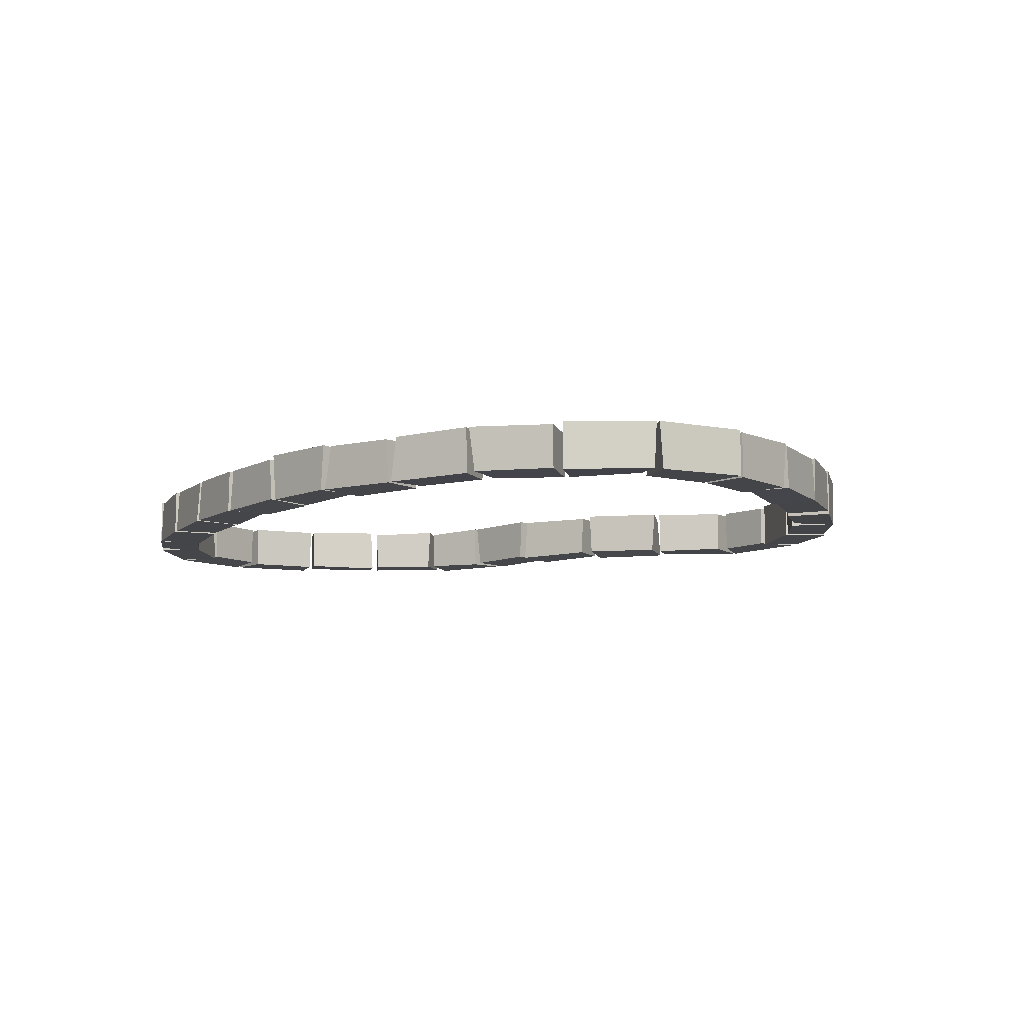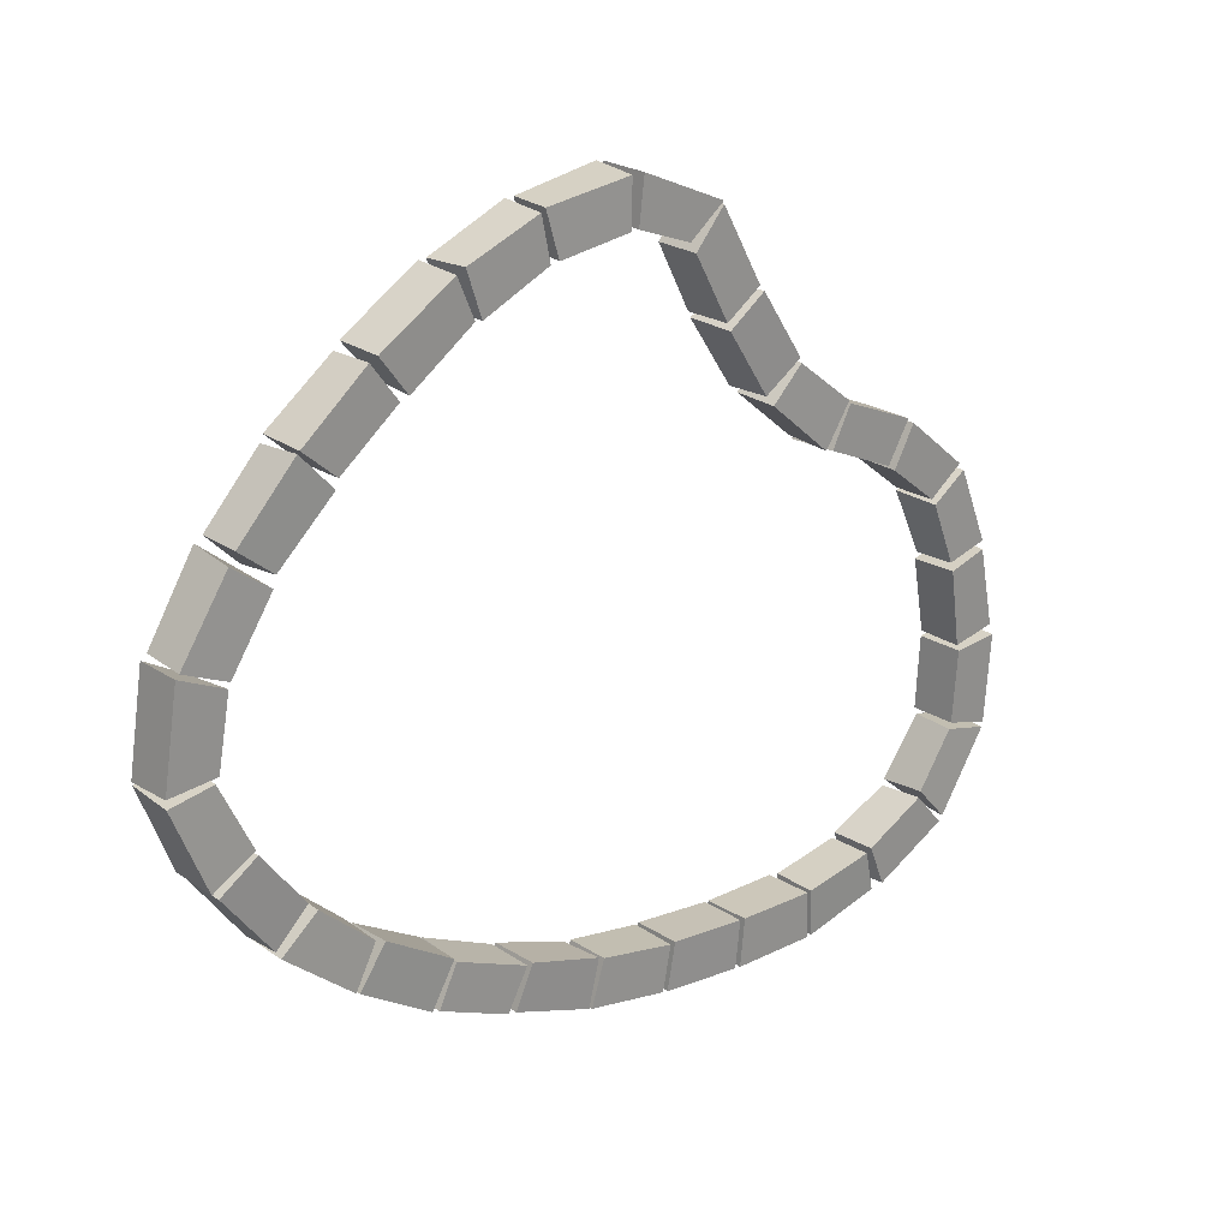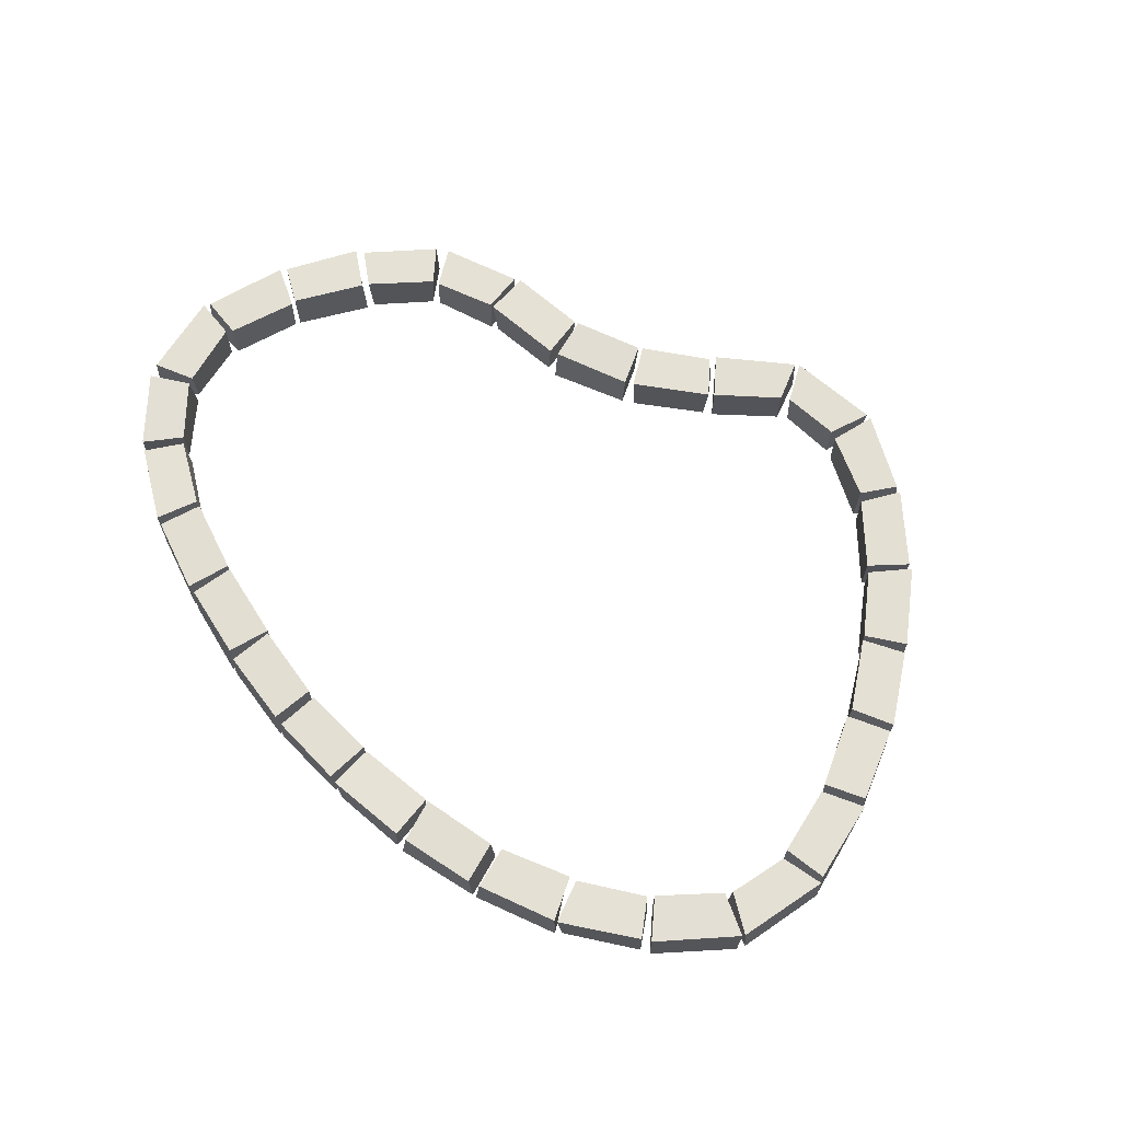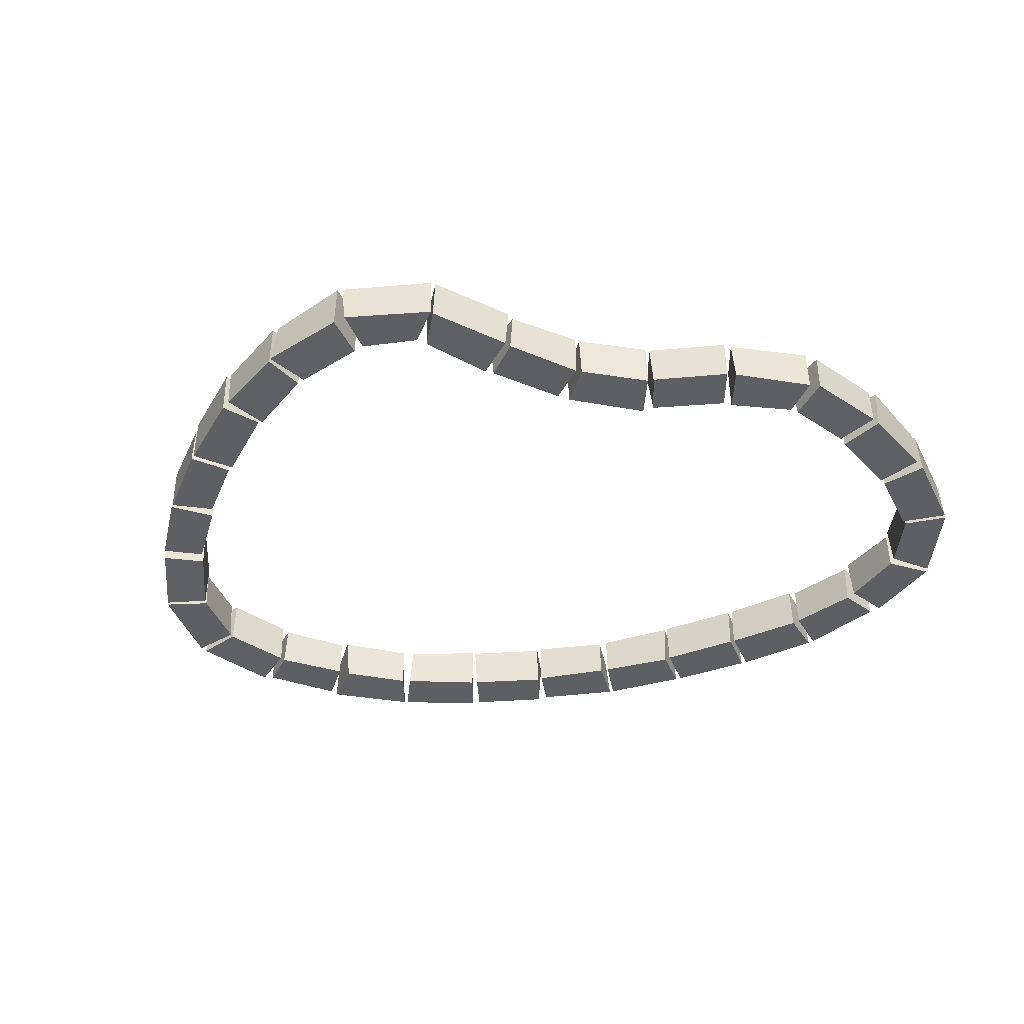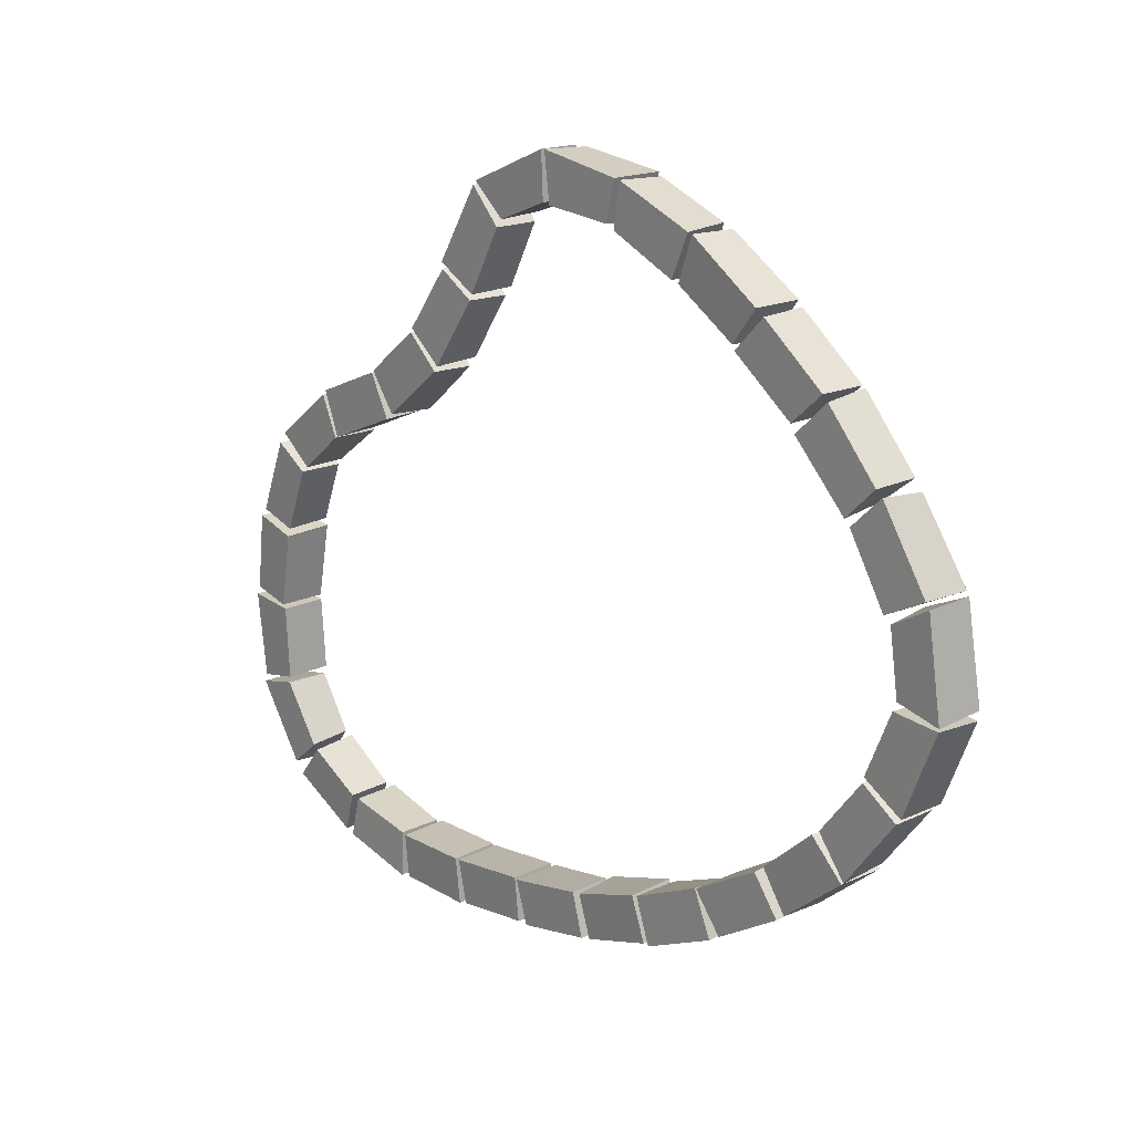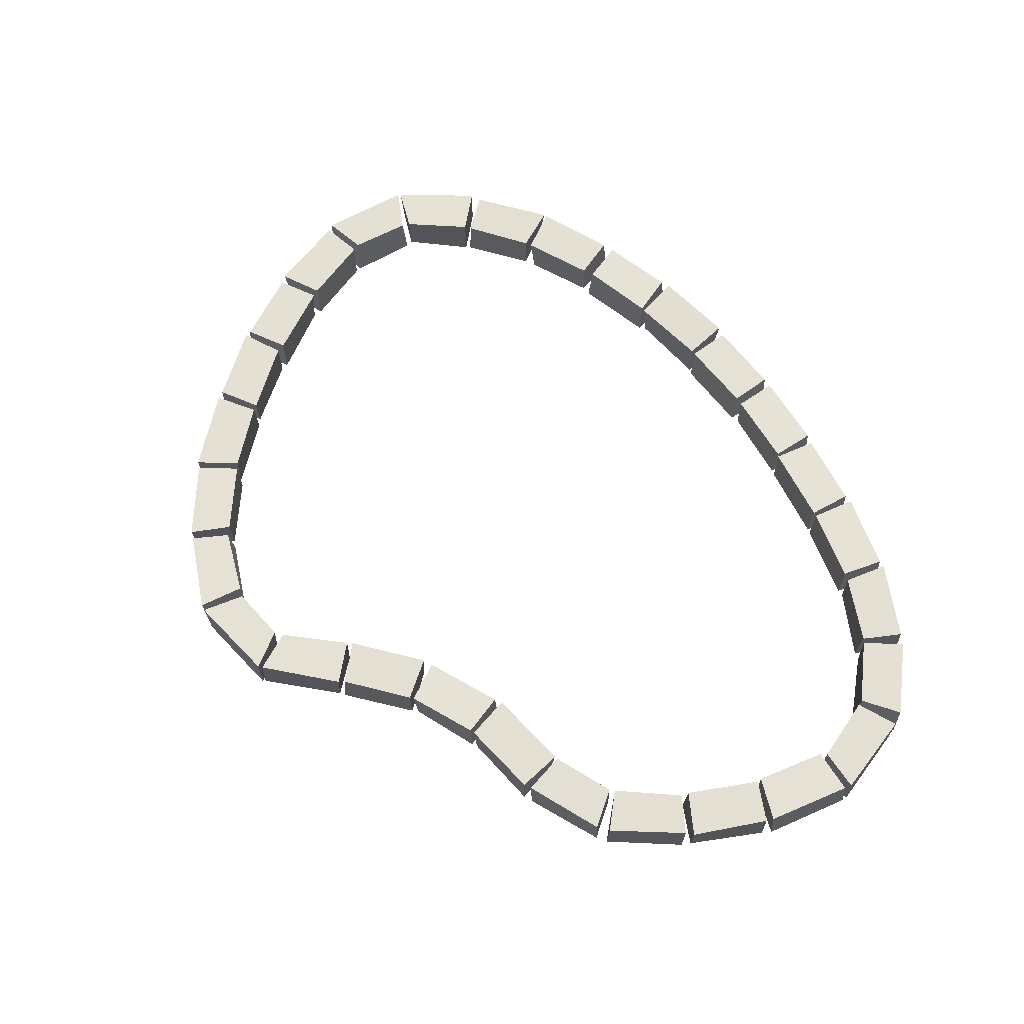
<metadata>
{"format":"obj","ext":"obj","renderer":"f3d","projection":"perspective","resolution":1024,"background":"white","views":[{"elev":-8.7,"azim":-109.5,"up":"+Y"},{"elev":23.3,"azim":-41.8,"up":"+Z"},{"elev":66.0,"azim":-115.0,"up":"+Y"},{"elev":-41.6,"azim":29.7,"up":"+Y"},{"elev":19.0,"azim":-131.7,"up":"+Z"},{"elev":65.2,"azim":70.3,"up":"+Y"}]}
</metadata>
<code>
o Cube_Cube.002
v 0.6371 -0.1949 3.339
v 0.6339 0.3834 3.334
v 1.116 -0.1683 3.636
v 1.151 0.3867 3.621
v 0.2082 -0.1767 4.143
v 0.2053 0.3729 4.15
v 0.5697 -0.1886 4.581
v 0.5834 0.3867 4.566
v 0.1309 -0.1774 4.269
v 0.1314 0.3704 4.249
v 0.5639 -0.1897 4.619
v 0.5513 0.381 4.616
v -0.5527 -0.1708 4.522
v -0.556 0.3732 4.533
v -0.4801 -0.1681 5.076
v -0.5331 0.3759 5.099
v -0.676 -0.2015 4.528
v -0.6749 0.3882 4.521
v -0.6432 -0.1744 5.078
v -0.6045 0.3946 5.109
v -1.577 -0.1833 4.405
v -1.546 0.3743 4.451
v -1.745 -0.1855 4.955
v -1.666 0.3739 4.944
v -1.681 -0.1782 4.387
v -1.663 0.3723 4.397
v -1.789 -0.1762 4.913
v -1.761 0.3901 4.938
v -2.53 -0.1896 4.017
v -2.53 0.376 4.025
v -2.708 -0.1813 4.567
v -2.744 0.3631 4.547
v -2.595 -0.1647 4.019
v -2.617 0.3635 3.996
v -2.829 -0.1954 4.517
v -2.822 0.3822 4.54
v -3.419 -0.2065 3.492
v -3.393 0.3612 3.514
v -3.755 -0.1977 3.946
v -3.746 0.4008 3.952
v -3.511 -0.1823 3.446
v -3.444 0.3807 3.462
v -3.835 -0.1696 3.891
v -3.834 0.3775 3.875
v -4.222 -0.1651 2.877
v -4.234 0.3784 2.88
v -4.651 -0.1868 3.248
v -4.651 0.3854 3.262
v -4.283 -0.1989 2.786
v -4.293 0.3826 2.782
v -4.684 -0.1925 3.229
v -4.703 0.3648 3.188
v -4.959 -0.1643 2.131
v -4.981 0.3789 2.081
v -5.385 -0.1719 2.475
v -5.367 0.3758 2.467
v -5.016 -0.1962 2.017
v -5.049 0.3726 2.008
v -5.475 -0.1838 2.351
v -5.46 0.3841 2.406
v -5.538 -0.2044 1.255
v -5.55 0.4017 1.245
v -6.069 -0.1991 1.493
v -6.039 0.3675 1.502
v -5.564 -0.2041 1.194
v -5.624 0.3749 1.164
v -6.108 -0.1904 1.447
v -6.103 0.383 1.442
v -5.709 -0.1882 0.3546
v -5.736 0.3691 0.3946
v -6.301 -0.202 0.3209
v -6.292 0.3827 0.2837
v -5.738 -0.1617 0.278
v -5.709 0.393 0.2943
v -6.293 -0.1913 0.2113
v -6.285 0.3798 0.2468
v -5.368 -0.1988 -0.5187
v -5.37 0.3838 -0.5135
v -5.884 -0.2036 -0.8054
v -5.879 0.3917 -0.8045
v -5.346 -0.2023 -0.5778
v -5.334 0.3576 -0.5953
v -5.794 -0.1767 -0.8948
v -5.791 0.3584 -0.8963
v -4.781 -0.1601 -1.316
v -4.779 0.3627 -1.313
v -5.19 -0.1655 -1.692
v -5.161 0.387 -1.756
v -4.681 -0.1709 -1.421
v -4.706 0.3879 -1.366
v -5.146 -0.1849 -1.779
v -5.131 0.3863 -1.779
v -4.021 -0.1808 -2.007
v -4.011 0.3573 -1.99
v -4.295 -0.1965 -2.492
v -4.335 0.3675 -2.441
v -3.914 -0.1977 -2.047
v -3.898 0.3694 -2.087
v -4.251 -0.1989 -2.514
v -4.216 0.3524 -2.538
v -3.063 -0.1973 -2.581
v -3.056 0.3936 -2.581
v -3.35 -0.1813 -3.097
v -3.4 0.3771 -3.039
v -3.014 -0.1681 -2.647
v -3.025 0.3793 -2.593
v -3.252 -0.1736 -3.129
v -3.285 0.4054 -3.111
v -2.107 -0.1962 -3.034
v -2.11 0.3792 -3.025
v -2.362 -0.1849 -3.523
v -2.333 0.4064 -3.555
v -2.035 -0.1987 -3.029
v -2.052 0.3923 -3.035
v -2.242 -0.1654 -3.557
v -2.223 0.371 -3.573
v -1.111 -0.1921 -3.33
v -1.138 0.3624 -3.359
v -1.256 -0.194 -3.903
v -1.299 0.351 -3.88
v -1.021 -0.1713 -3.381
v -1.032 0.3645 -3.38
v -1.21 -0.1891 -3.923
v -1.177 0.3609 -3.908
v -0.08385 -0.2085 -3.559
v -0.06427 0.3841 -3.568
v -0.1724 -0.1872 -4.135
v -0.2045 0.3612 -4.113
v -0.01051 -0.2017 -3.558
v -0.02563 0.3809 -3.555
v -0.1035 -0.1851 -4.151
v -0.07124 0.3667 -4.108
v 0.999 -0.186 -3.674
v 1.001 0.3937 -3.685
v 0.9198 -0.1982 -4.259
v 0.9012 0.3716 -4.235
v 1.06 -0.1947 -3.673
v 1.055 0.3946 -3.69
v 0.9973 -0.1972 -4.27
v 1.003 0.382 -4.264
v 2.051 -0.2041 -3.708
v 2.037 0.3991 -3.717
v 2.059 -0.2009 -4.294
v 2.021 0.3646 -4.281
v 2.136 -0.1777 -3.725
v 2.133 0.3676 -3.723
v 2.133 -0.1976 -4.29
v 2.116 0.3976 -4.288
v 3.019 -0.2054 -3.544
v 3.031 0.3657 -3.571
v 3.181 -0.1548 -4.094
v 3.15 0.376 -4.095
v 3.131 -0.1678 -3.536
v 3.101 0.4001 -3.537
v 3.334 -0.1764 -4.059
v 3.293 0.3587 -4.068
v 3.888 -0.1967 -3.121
v 3.87 0.3687 -3.168
v 4.278 -0.1876 -3.572
v 4.209 0.3663 -3.606
v 3.956 -0.1586 -3.078
v 3.915 0.3856 -3.103
v 4.319 -0.1963 -3.503
v 4.339 0.3645 -3.471
v 4.401 -0.1675 -2.406
v 4.423 0.3702 -2.403
v 4.958 -0.1889 -2.544
v 4.945 0.3795 -2.531
v 4.394 -0.1958 -2.311
v 4.389 0.3795 -2.315
v 4.969 -0.1898 -2.488
v 4.944 0.3548 -2.442
v 4.46 -0.1979 -1.407
v 4.442 0.3785 -1.401
v 5.054 -0.1903 -1.374
v 5.024 0.3933 -1.342
v 4.444 -0.1812 -1.34
v 4.465 0.3918 -1.345
v 5.025 -0.1667 -1.24
v 5.01 0.3662 -1.25
v 4.28 -0.2012 -0.3632
v 4.296 0.3969 -0.3891
v 4.834 -0.1542 -0.2526
v 4.862 0.3878 -0.2452
v 4.27 -0.1754 -0.2619
v 4.292 0.3684 -0.2938
v 4.811 -0.1653 -0.1325
v 4.798 0.3707 -0.1502
v 3.958 -0.1702 0.5224
v 3.928 0.4029 0.5454
v 4.42 -0.161 0.8267
v 4.42 0.3733 0.8062
v 3.897 -0.1663 0.6032
v 3.884 0.3628 0.6038
v 4.316 -0.1857 0.9359
v 4.316 0.3726 0.9521
v 3.233 -0.1925 1.118
v 3.237 0.3963 1.128
v 3.526 -0.1743 1.6
v 3.496 0.3699 1.609
v 3.152 -0.1742 1.184
v 3.2 0.3905 1.145
v 3.431 -0.1803 1.675
v 3.43 0.3809 1.678
v 2.27 -0.1621 1.571
v 2.21 0.3977 1.575
v 2.516 -0.1669 2.055
v 2.493 0.3859 2.084
v 2.135 -0.1946 1.611
v 2.134 0.3791 1.648
v 2.456 -0.2033 2.108
v 2.45 0.3951 2.116
v 1.35 -0.171 2.289
v 1.34 0.3655 2.31
v 1.747 -0.1694 2.673
v 1.739 0.3882 2.709
v 1.244 -0.164 2.418
v 1.253 0.3957 2.394
v 1.701 -0.1978 2.748
v 1.709 0.3896 2.758
v 0.7051 -0.1713 3.234
v 0.6662 0.3875 3.262
v 1.157 -0.1903 3.575
v 1.169 0.3622 3.535
f 1 2 4 3
f 3 4 8 7
f 7 8 6 5
f 5 6 2 1
f 3 7 5 1
f 8 4 2 6
f 9 10 12 11
f 11 12 16 15
f 15 16 14 13
f 13 14 10 9
f 11 15 13 9
f 16 12 10 14
f 17 18 20 19
f 19 20 24 23
f 23 24 22 21
f 21 22 18 17
f 19 23 21 17
f 24 20 18 22
f 25 26 28 27
f 27 28 32 31
f 31 32 30 29
f 29 30 26 25
f 27 31 29 25
f 32 28 26 30
f 33 34 36 35
f 35 36 40 39
f 39 40 38 37
f 37 38 34 33
f 35 39 37 33
f 40 36 34 38
f 41 42 44 43
f 43 44 48 47
f 47 48 46 45
f 45 46 42 41
f 43 47 45 41
f 48 44 42 46
f 49 50 52 51
f 51 52 56 55
f 55 56 54 53
f 53 54 50 49
f 51 55 53 49
f 56 52 50 54
f 57 58 60 59
f 59 60 64 63
f 63 64 62 61
f 61 62 58 57
f 59 63 61 57
f 64 60 58 62
f 65 66 68 67
f 67 68 72 71
f 71 72 70 69
f 69 70 66 65
f 67 71 69 65
f 72 68 66 70
f 73 74 76 75
f 75 76 80 79
f 79 80 78 77
f 77 78 74 73
f 75 79 77 73
f 80 76 74 78
f 81 82 84 83
f 83 84 88 87
f 87 88 86 85
f 85 86 82 81
f 83 87 85 81
f 88 84 82 86
f 89 90 92 91
f 91 92 96 95
f 95 96 94 93
f 93 94 90 89
f 91 95 93 89
f 96 92 90 94
f 97 98 100 99
f 99 100 104 103
f 103 104 102 101
f 101 102 98 97
f 99 103 101 97
f 104 100 98 102
f 105 106 108 107
f 107 108 112 111
f 111 112 110 109
f 109 110 106 105
f 107 111 109 105
f 112 108 106 110
f 113 114 116 115
f 115 116 120 119
f 119 120 118 117
f 117 118 114 113
f 115 119 117 113
f 120 116 114 118
f 121 122 124 123
f 123 124 128 127
f 127 128 126 125
f 125 126 122 121
f 123 127 125 121
f 128 124 122 126
f 129 130 132 131
f 131 132 136 135
f 135 136 134 133
f 133 134 130 129
f 131 135 133 129
f 136 132 130 134
f 137 138 140 139
f 139 140 144 143
f 143 144 142 141
f 141 142 138 137
f 139 143 141 137
f 144 140 138 142
f 145 146 148 147
f 147 148 152 151
f 151 152 150 149
f 149 150 146 145
f 147 151 149 145
f 152 148 146 150
f 153 154 156 155
f 155 156 160 159
f 159 160 158 157
f 157 158 154 153
f 155 159 157 153
f 160 156 154 158
f 161 162 164 163
f 163 164 168 167
f 167 168 166 165
f 165 166 162 161
f 163 167 165 161
f 168 164 162 166
f 169 170 172 171
f 171 172 176 175
f 175 176 174 173
f 173 174 170 169
f 171 175 173 169
f 176 172 170 174
f 177 178 180 179
f 179 180 184 183
f 183 184 182 181
f 181 182 178 177
f 179 183 181 177
f 184 180 178 182
f 185 186 188 187
f 187 188 192 191
f 191 192 190 189
f 189 190 186 185
f 187 191 189 185
f 192 188 186 190
f 193 194 196 195
f 195 196 200 199
f 199 200 198 197
f 197 198 194 193
f 195 199 197 193
f 200 196 194 198
f 201 202 204 203
f 203 204 208 207
f 207 208 206 205
f 205 206 202 201
f 203 207 205 201
f 208 204 202 206
f 209 210 212 211
f 211 212 216 215
f 215 216 214 213
f 213 214 210 209
f 211 215 213 209
f 216 212 210 214
f 217 218 220 219
f 219 220 224 223
f 223 224 222 221
f 221 222 218 217
f 219 223 221 217
f 224 220 218 222

</code>
